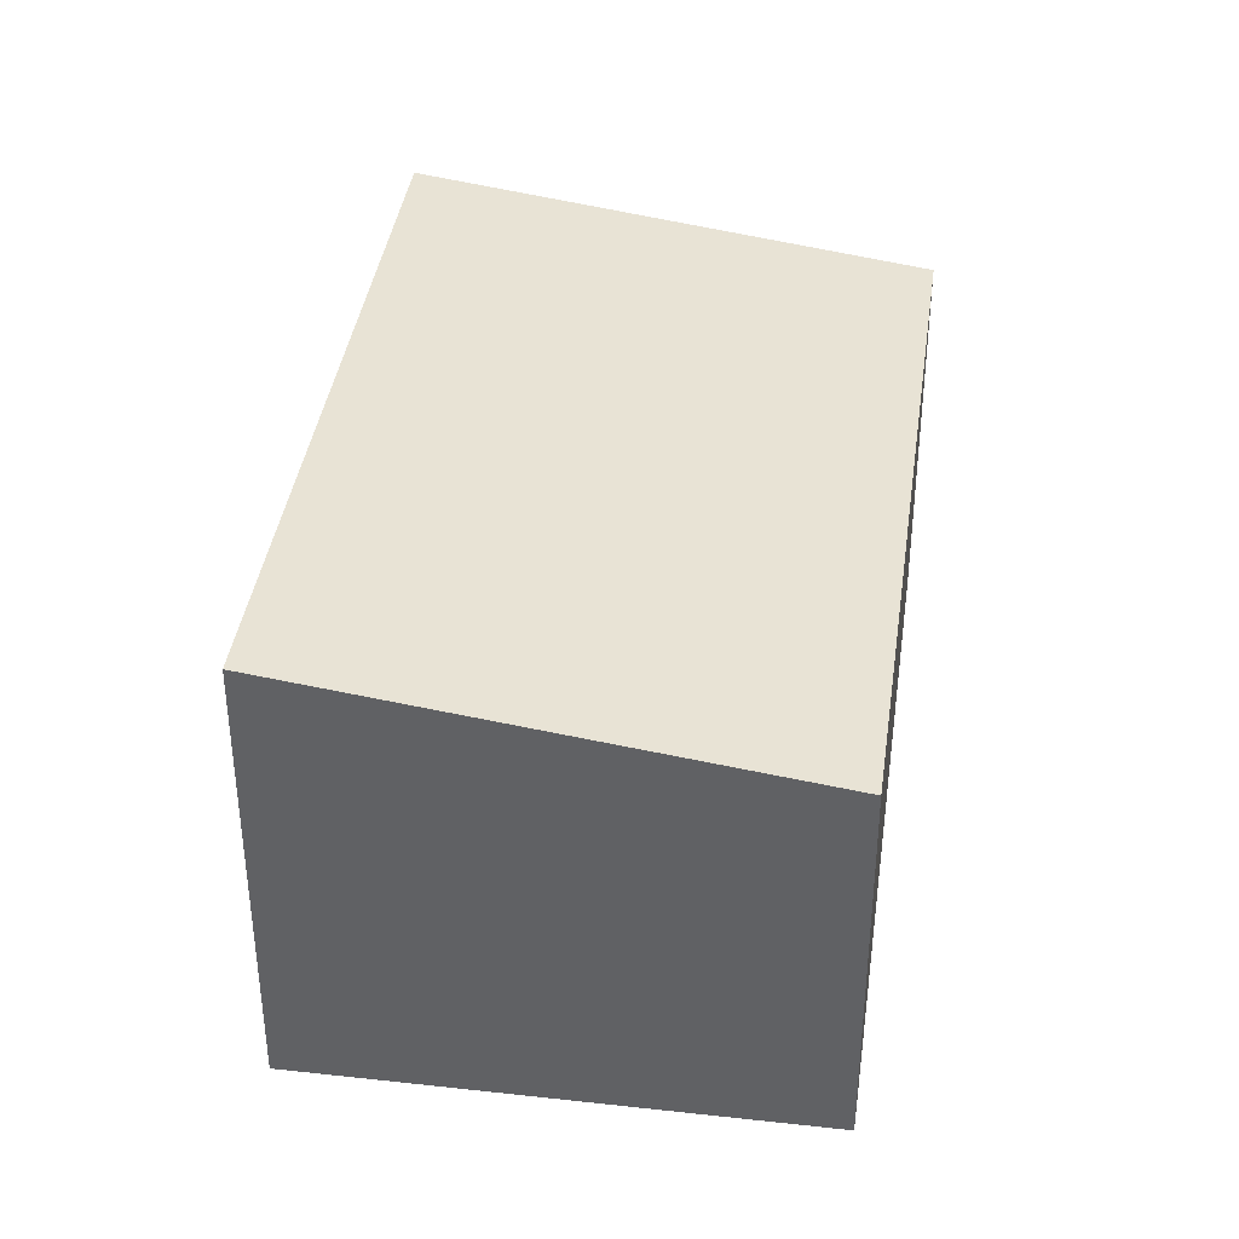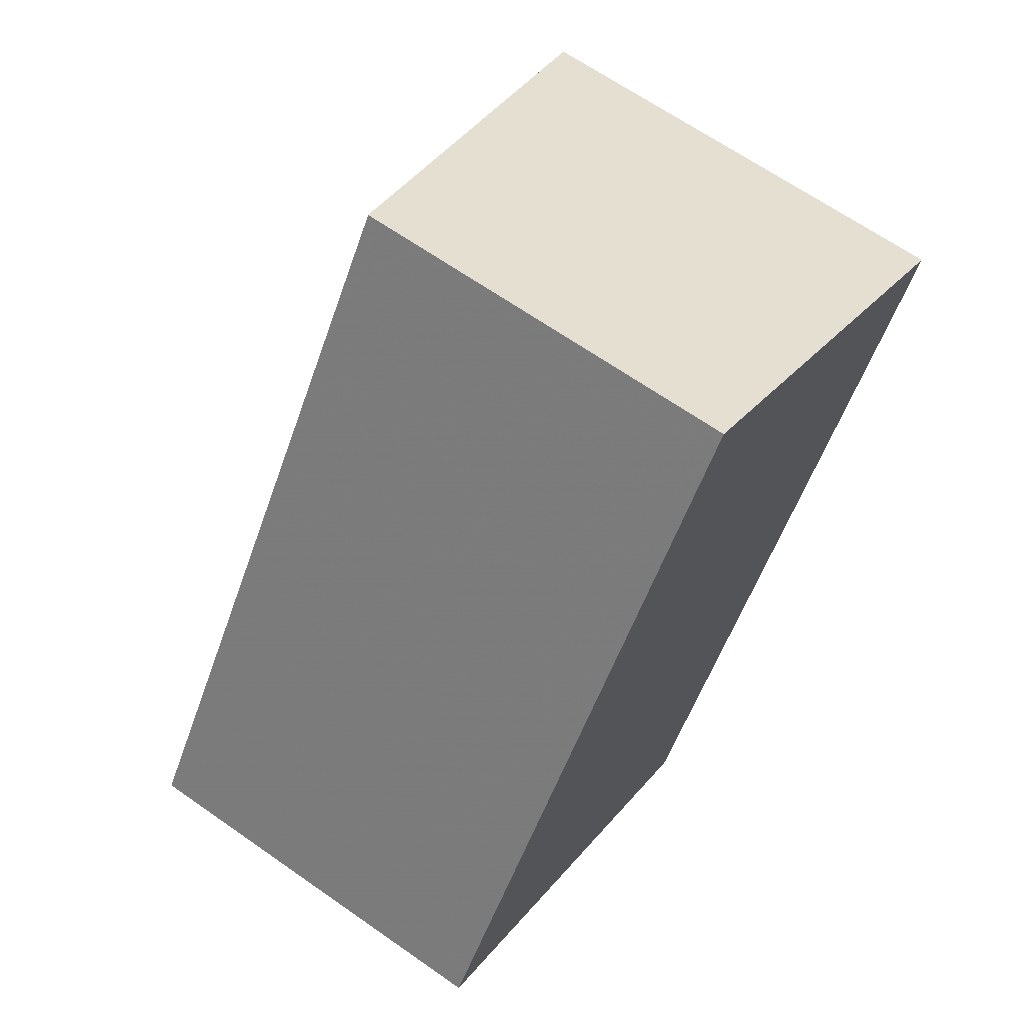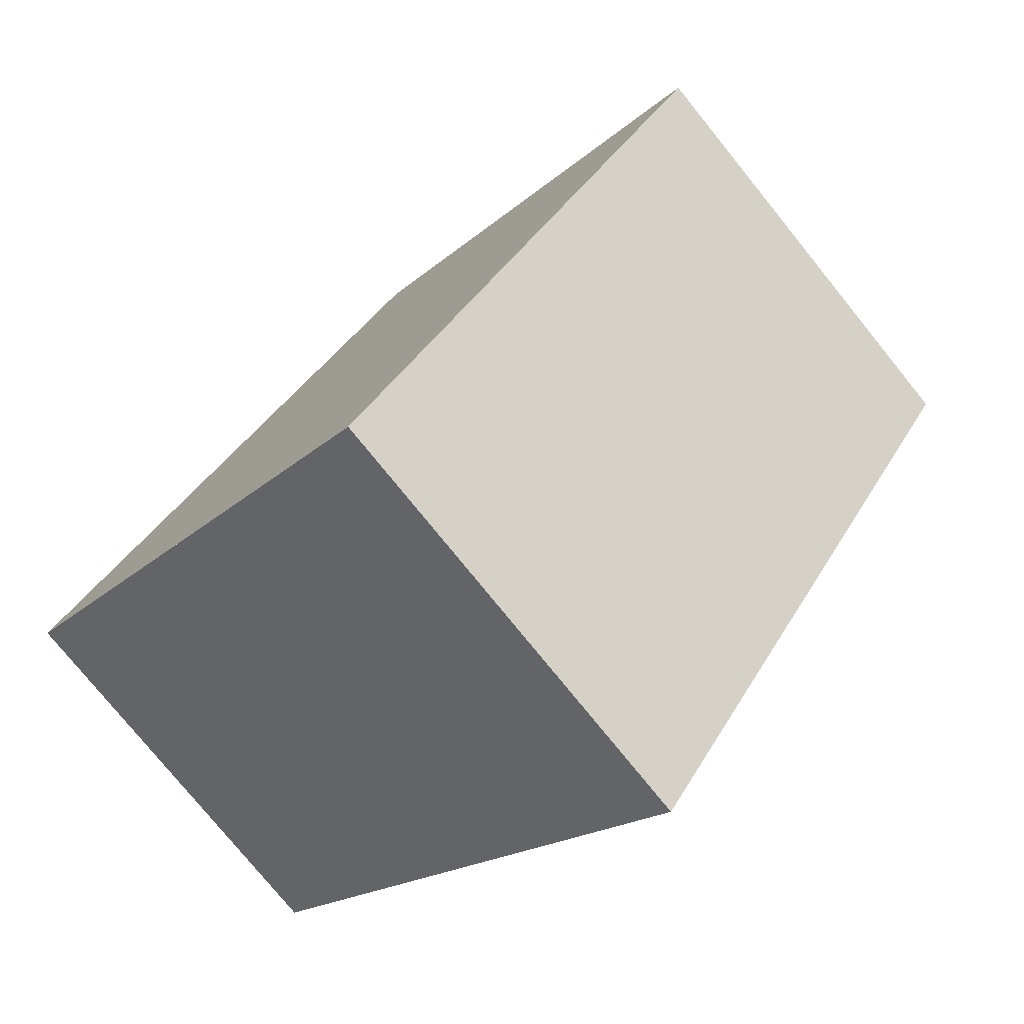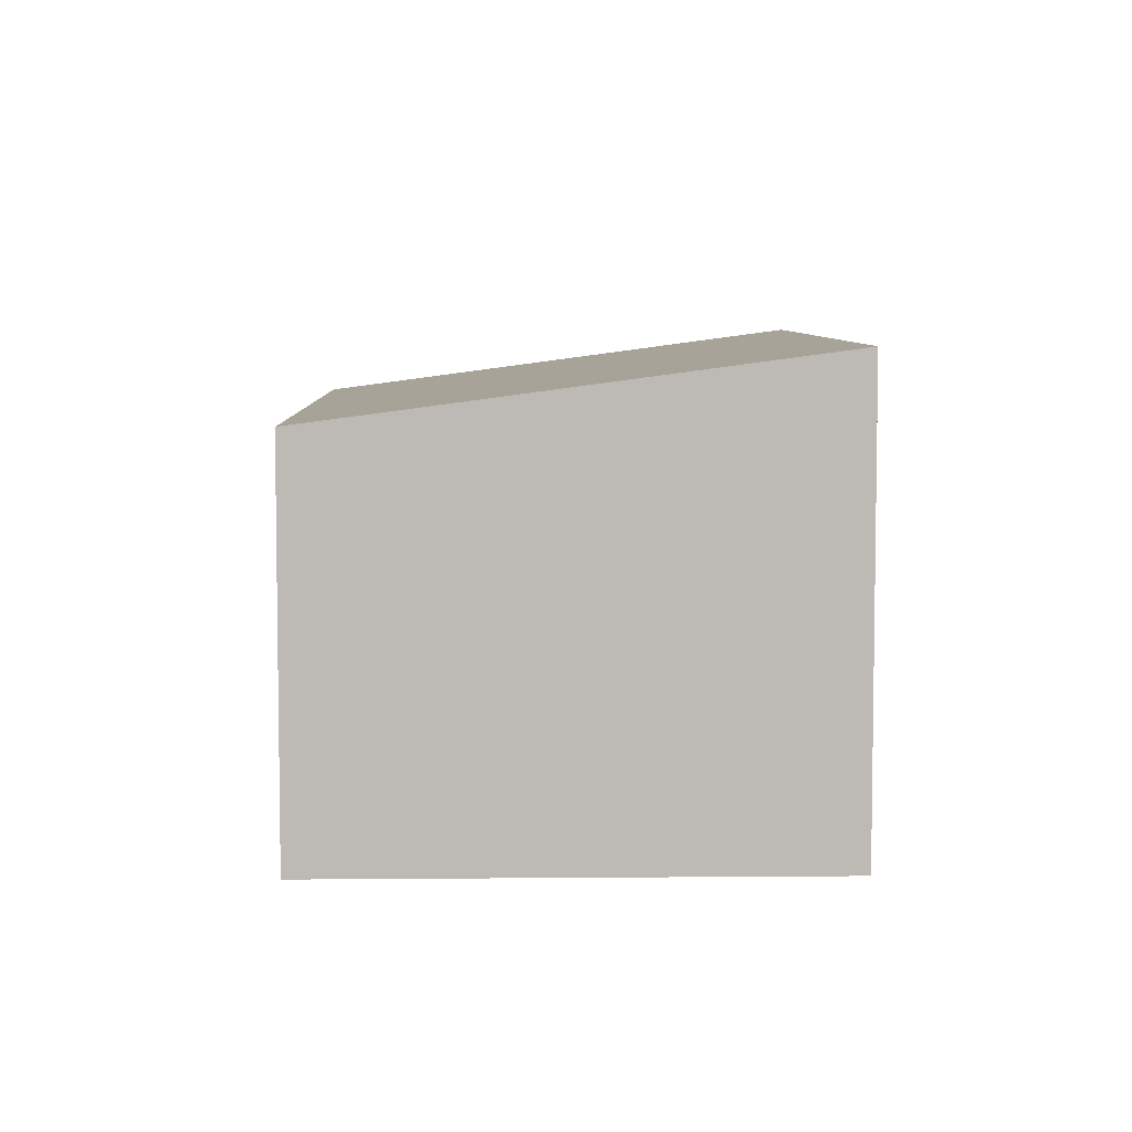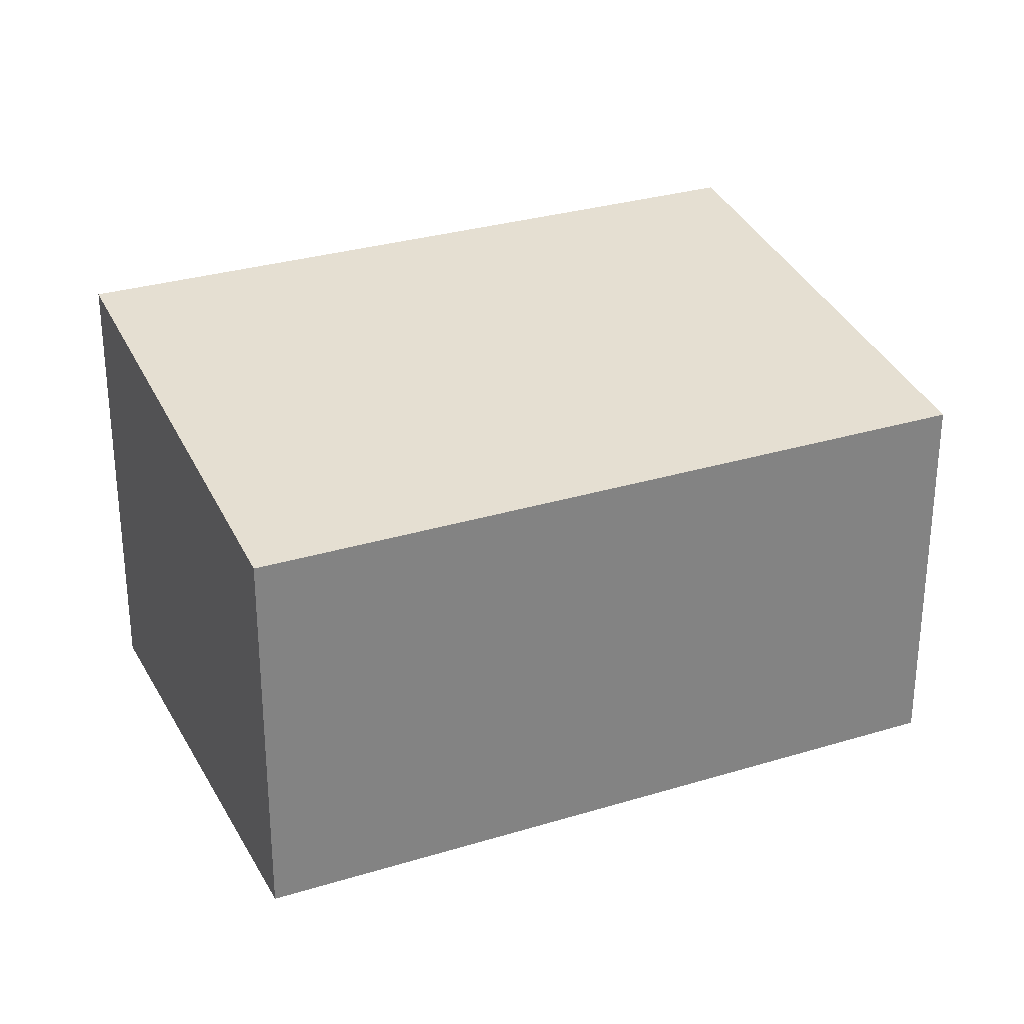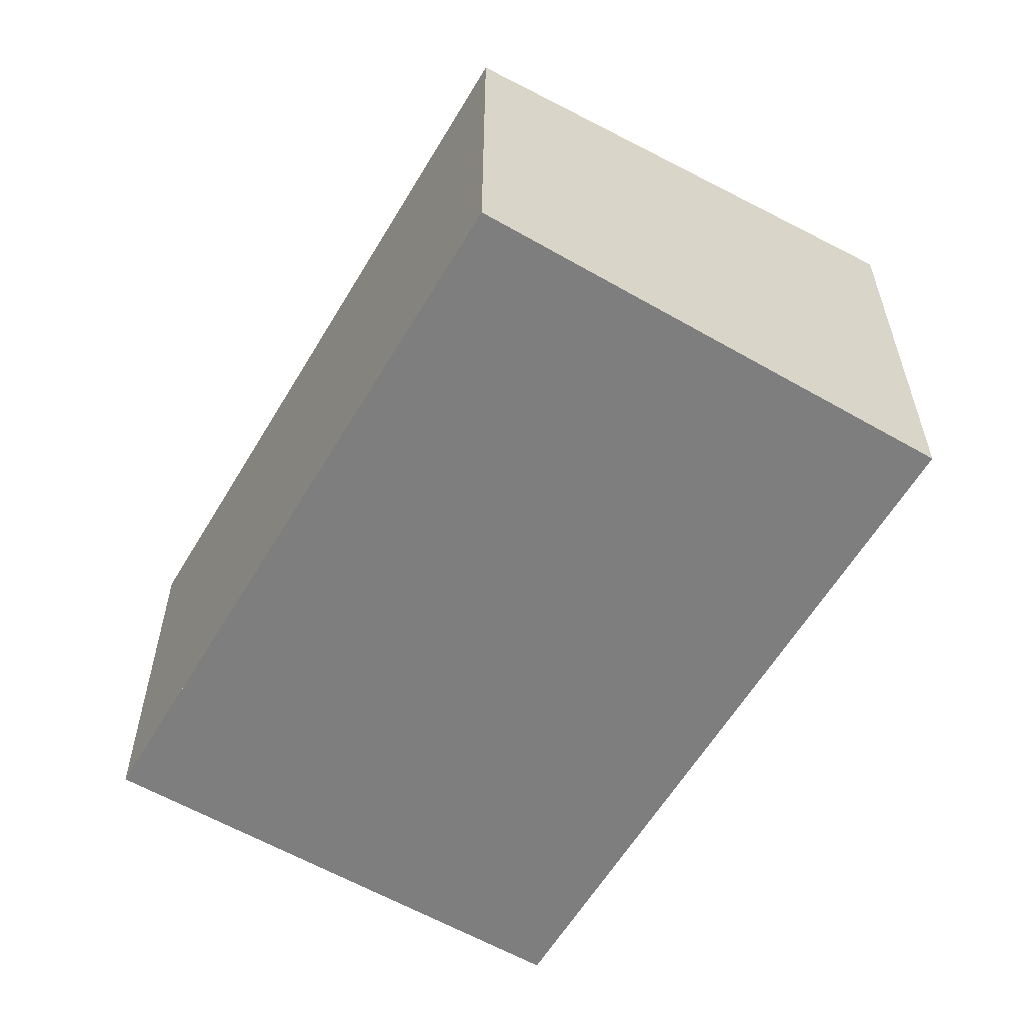
<metadata>
{"format":"obj","ext":"obj","renderer":"f3d","projection":"perspective","resolution":1024,"background":"white","views":[{"elev":39.3,"azim":41.9,"up":"+Z"},{"elev":65.5,"azim":125.2,"up":"+Y"},{"elev":-77.4,"azim":-141.0,"up":"+Y"},{"elev":6.4,"azim":-147.5,"up":"+Z"},{"elev":29.7,"azim":99.7,"up":"+Z"},{"elev":-59.5,"azim":-176.6,"up":"+Z"}]}
</metadata>
<code>
v 234.2 -281.1 1.75
v 236 -283.9 1.747
v 234.1 -285.2 2.05
v 232.3 -282.4 2.053
v 232.3 -282.4 2.053
v 234.2 -281.1 1.75
v 232.4 -282.3 2.026
v 232.4 -282.3 2.026
v 234.3 -285.1 2.023
v 232.3 -282.3 2.041
v 232.3 -282.3 2.041
v 234.2 -285.1 2.038
v 236 -283.9 1.748
v 234.2 -281.1 1.752
v 234.1 -281.1 1.752
v 236 -283.9 1.748
v 236 -283.9 1.747
v 234.2 -285.1 2.038
v 234.3 -285.1 2.023
v 234.1 -285.2 2.05
v 234.2 -281.1 1.75
v 234.2 -281.1 1.75
v 234.2 -281.1 0
v 234.2 -281.1 2.22e-16
v 236 -283.9 1.748
v 236 -283.9 1.747
v 236 -283.9 0
v 236 -283.9 0
v 234.1 -285.2 2.05
v 234.1 -285.2 2.05
v 234.1 -285.2 0
v 234.1 -285.2 0
v 232.3 -282.3 2.041
v 232.3 -282.4 2.053
v 232.3 -282.4 0
v 232.3 -282.3 0
v 232.3 -282.4 2.053
v 232.3 -282.4 2.053
v 232.3 -282.4 4.441e-16
v 232.3 -282.4 0
v 236 -283.9 1.747
v 234.2 -281.1 1.75
v 234.2 -281.1 2.22e-16
v 236 -283.9 2.22e-16
v 234.1 -281.1 1.752
v 232.4 -282.3 2.026
v 232.4 -282.3 -4.441e-16
v 234.1 -281.1 0
v 234.2 -285.1 2.038
v 234.3 -285.1 2.023
v 234.3 -285.1 0
v 234.2 -285.1 0
v 232.4 -282.3 2.026
v 232.3 -282.3 2.041
v 232.3 -282.3 0
v 232.4 -282.3 -4.441e-16
v 234.1 -285.2 2.05
v 234.2 -285.1 2.038
v 234.2 -285.1 0
v 234.1 -285.2 0
v 234.3 -285.1 2.023
v 236 -283.9 1.748
v 236 -283.9 0
v 234.3 -285.1 0
v 234.2 -281.1 1.75
v 234.1 -281.1 1.752
v 234.1 -281.1 0
v 234.2 -281.1 0
v 236 -283.9 1.747
v 236 -283.9 1.747
v 236 -283.9 2.22e-16
v 236 -283.9 0
v 232.3 -282.4 2.053
v 234.1 -285.2 2.05
v 234.1 -285.2 0
v 232.3 -282.4 4.441e-16
v 234.2 -281.1 0
v 236 -283.9 0
v 234.1 -285.2 0
v 232.3 -282.4 0
f 17 2 13 16
f 15 1 6 14
f 11 8 7 10
f 19 9 12 18
f 10 5 4 11
f 18 12 3 20
f 16 13 9 19
f 14 7 8 15
f 16 14 6 17
f 18 10 7 19
f 20 5 10 18
f 19 7 14 16
f 22 23 24 21
f 26 27 28 25
f 30 31 32 29
f 34 35 36 33
f 38 39 40 37
f 42 43 44 41
f 46 47 48 45
f 50 51 52 49
f 54 55 56 53
f 58 59 60 57
f 62 63 64 61
f 66 67 68 65
f 70 71 72 69
f 74 75 76 73
f 78 79 80 77

</code>
